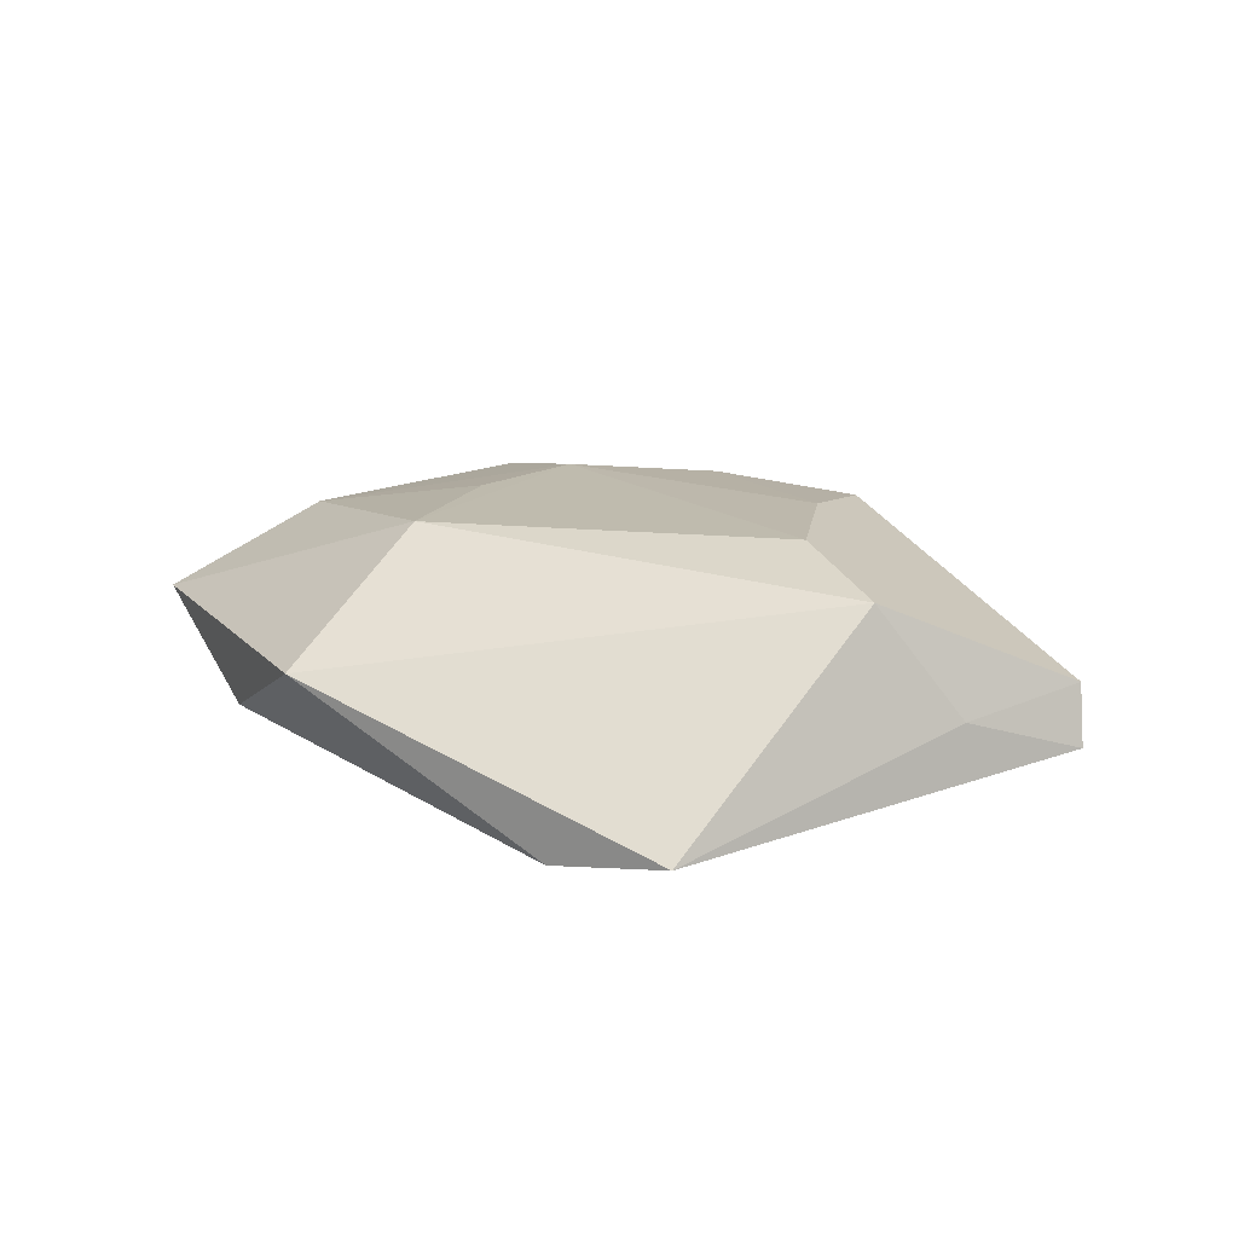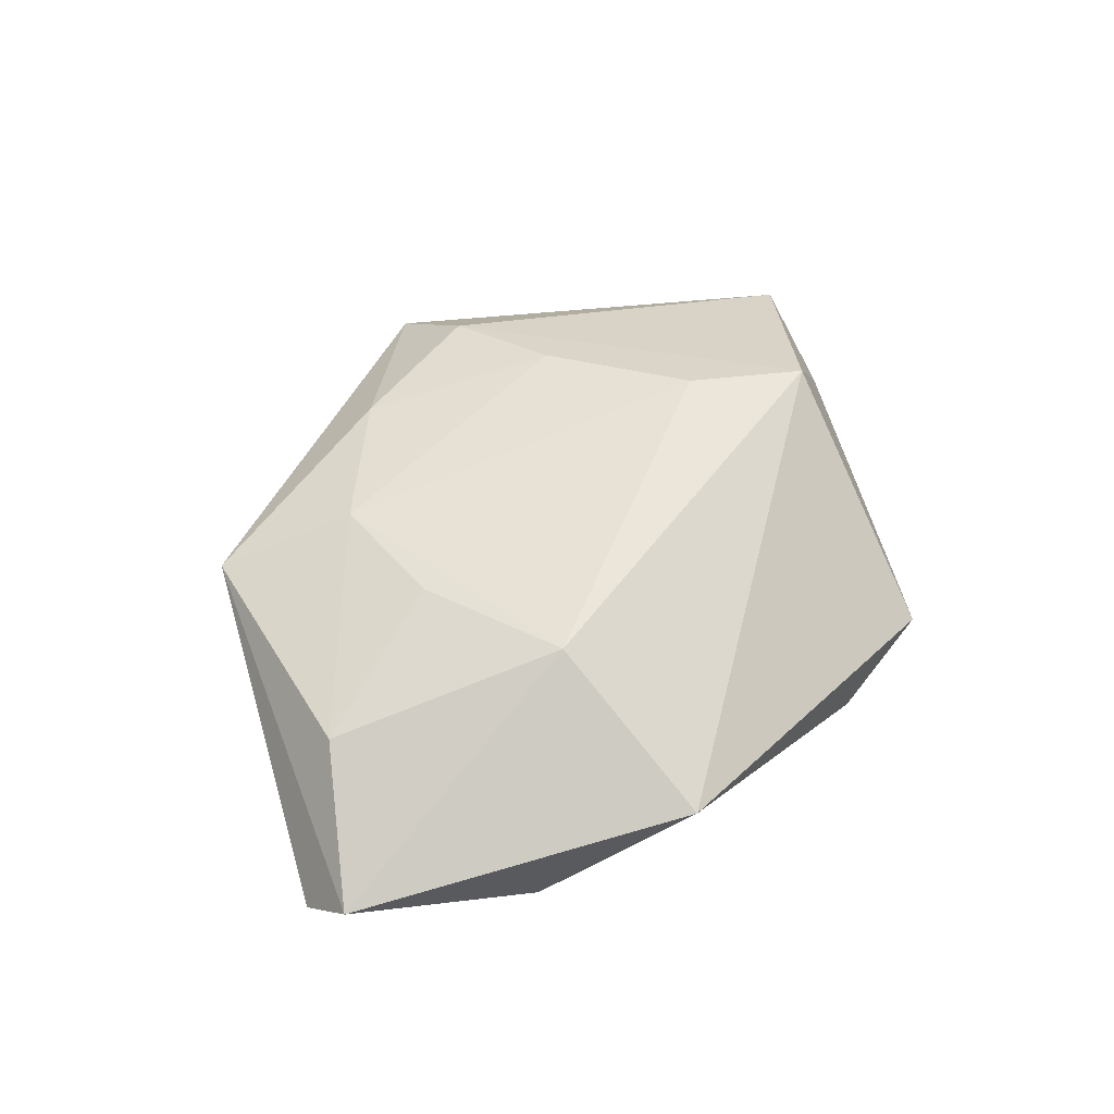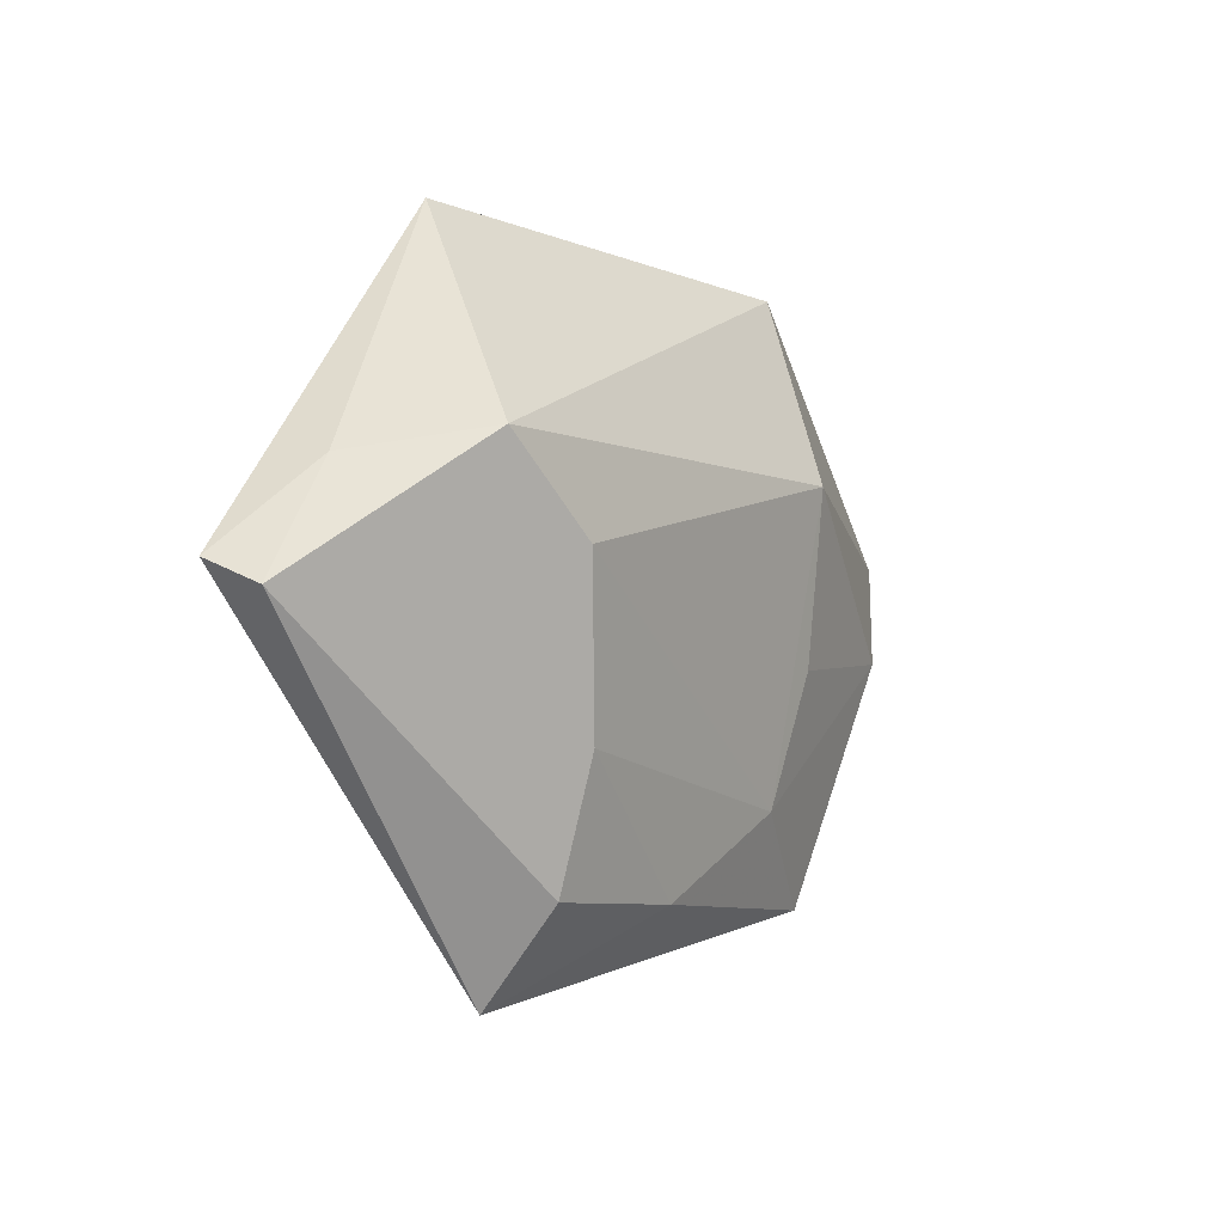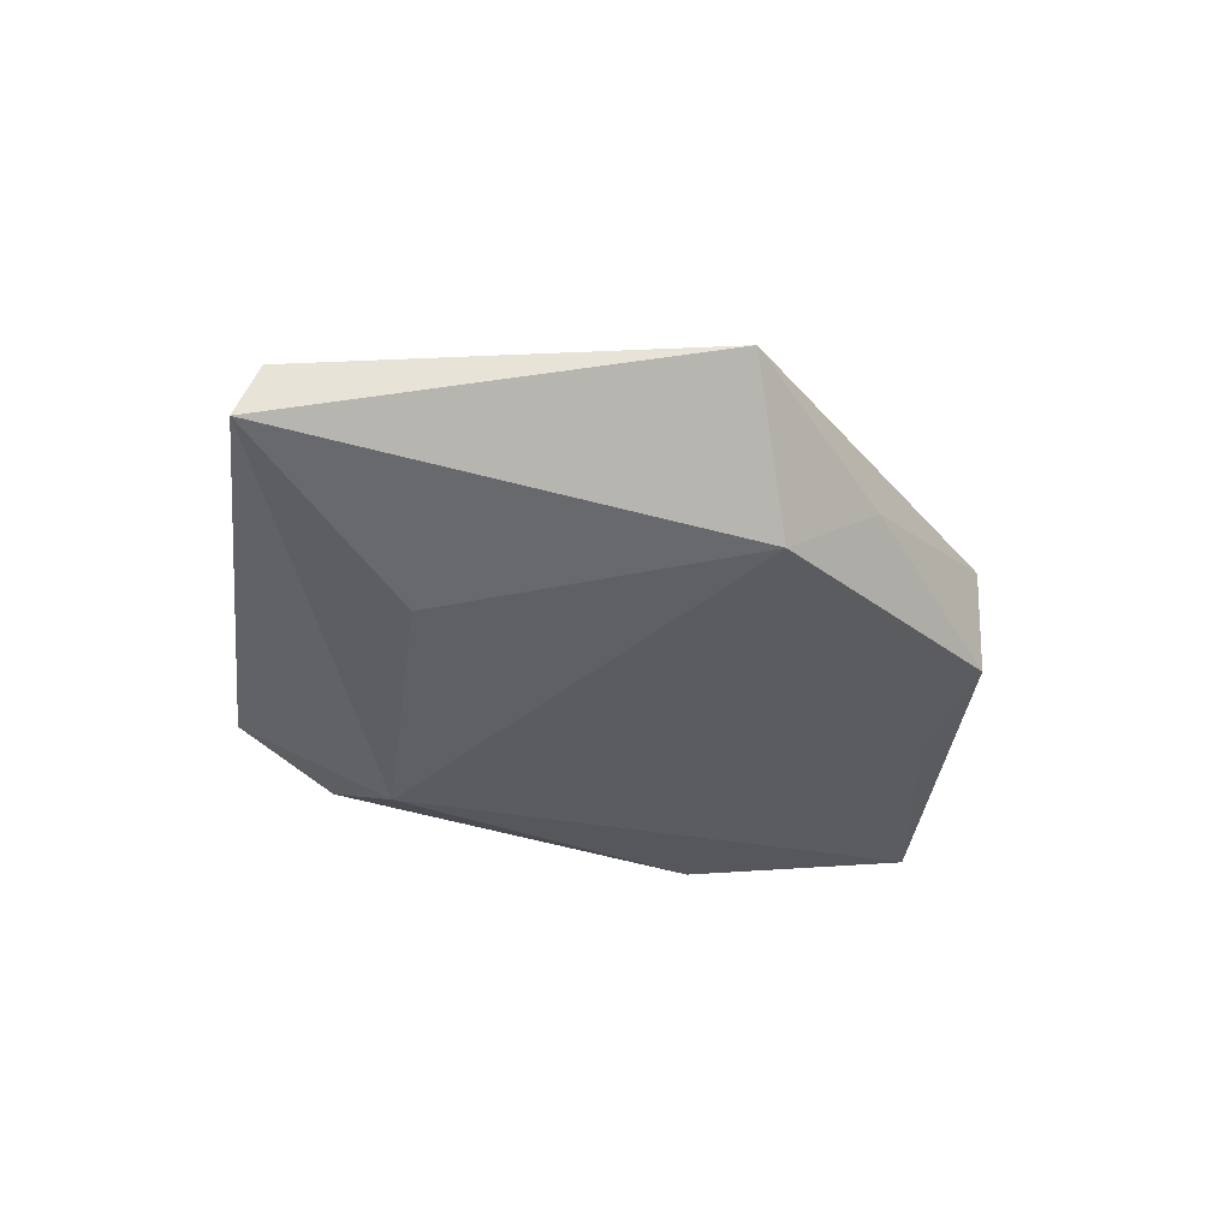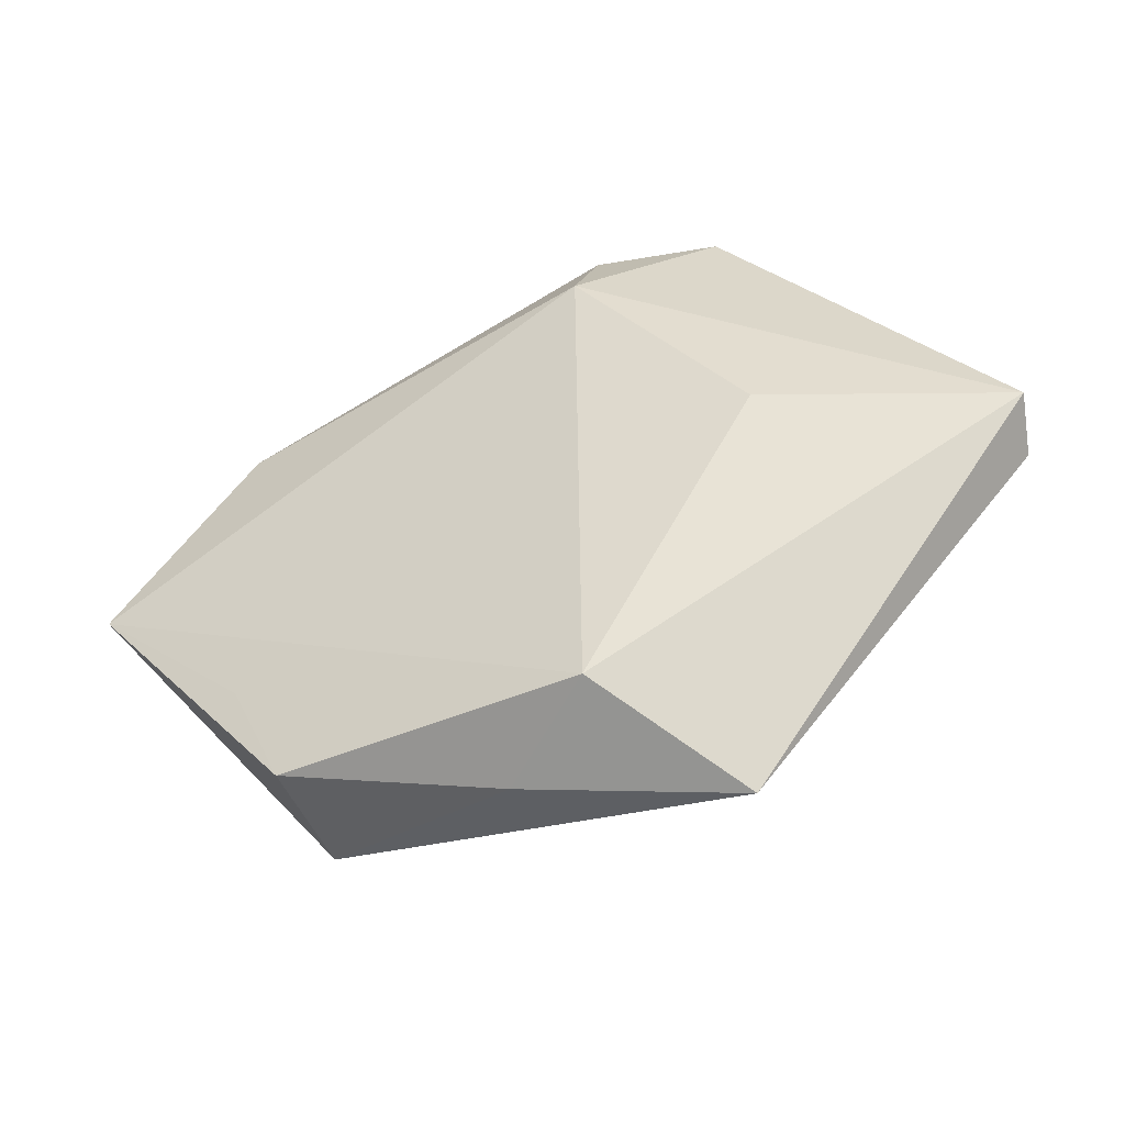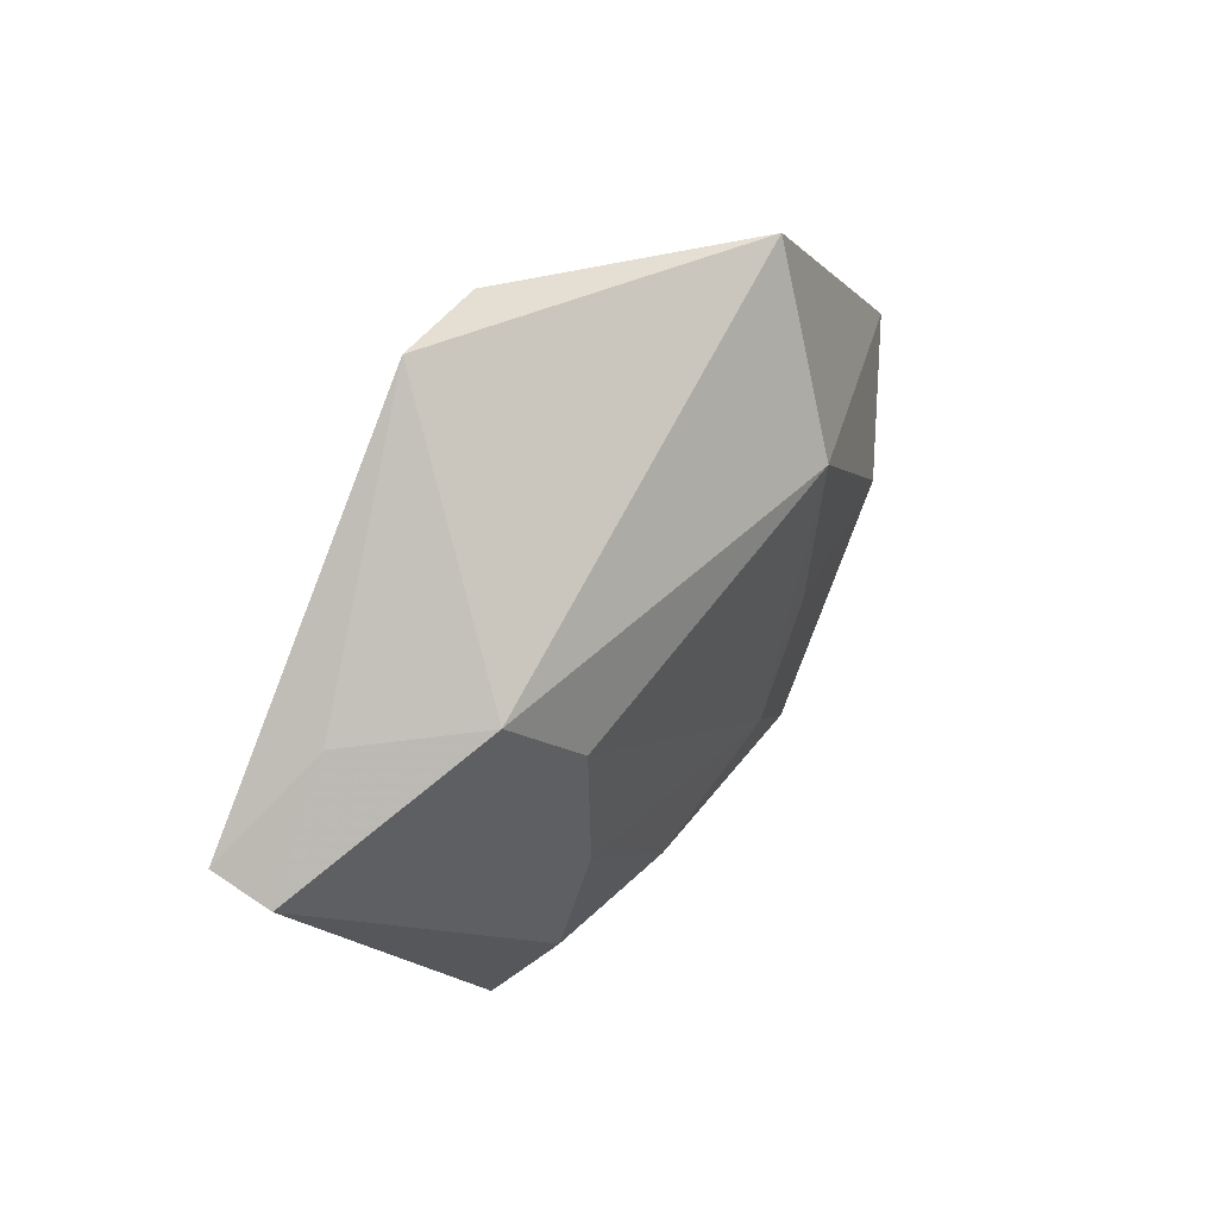
<metadata>
{"format":"obj","ext":"obj","renderer":"f3d","projection":"perspective","resolution":1024,"background":"white","views":[{"elev":23.9,"azim":-157.6,"up":"+Z"},{"elev":54.6,"azim":125.2,"up":"+Z"},{"elev":-4.7,"azim":-53.7,"up":"+Y"},{"elev":-40.2,"azim":-45.6,"up":"+Z"},{"elev":-45.5,"azim":-159.7,"up":"+Y"},{"elev":38.4,"azim":-53.3,"up":"+Y"}]}
</metadata>
<code>
v -0.02601 0.003871 -0.01177
v 0.02345 0.03521 0.005418
v 0.0191 0.01317 0.01523
v -0.03387 0.01346 0.01427
v 0.02944 -0.03078 -0.007749
v -0.006894 -0.03267 -0.01332
v 0.004493 -0.03667 -0.003646
v -0.0204 -0.04141 0.0002288
v 0.0284 -0.0325 0.005398
v -0.05288 -0.002006 0.001947
v -0.02306 0.00327 0.01579
v -0.007799 0.03863 -0.008996
v 0.0156 -0.02165 0.01066
v -0.05418 0.0007584 -0.004513
v -0.0002624 -0.03109 0.008735
v 0.03744 0.02258 -0.006461
v -0.01833 -0.01573 0.01254
v 0.03556 -0.01726 -0.007835
v -0.01862 -0.03045 0.008452
v -0.02194 0.03969 -0.00594
v -0.006662 0.02878 -0.01418
v -0.04362 0.01089 0.001202
v 0.05498 0.001464 -0.006081
v 0.05505 0.007755 -0.0003705
v 0.02027 -0.006485 0.01247
v 0.04132 -0.004591 0.008058
f 6 21 23
f 14 20 21
f 10 19 4
f 2 4 3
f 20 4 2
f 1 21 6
f 6 14 1
f 1 14 21
f 8 19 10
f 10 14 8
f 8 14 6
f 3 4 11
f 20 14 22
f 22 4 20
f 22 14 10
f 10 4 22
f 21 20 12
f 20 2 12
f 17 4 19
f 17 11 4
f 3 26 24
f 24 2 3
f 24 9 23
f 26 9 24
f 16 12 2
f 16 24 23
f 2 24 16
f 16 23 21
f 21 12 16
f 6 23 18
f 6 18 5
f 23 9 5
f 5 18 23
f 13 9 26
f 3 11 13
f 11 17 13
f 7 9 8
f 7 5 9
f 7 8 6
f 6 5 7
f 25 26 3
f 3 13 25
f 25 13 26
f 15 17 19
f 15 13 17
f 9 13 15
f 19 8 15
f 8 9 15

</code>
